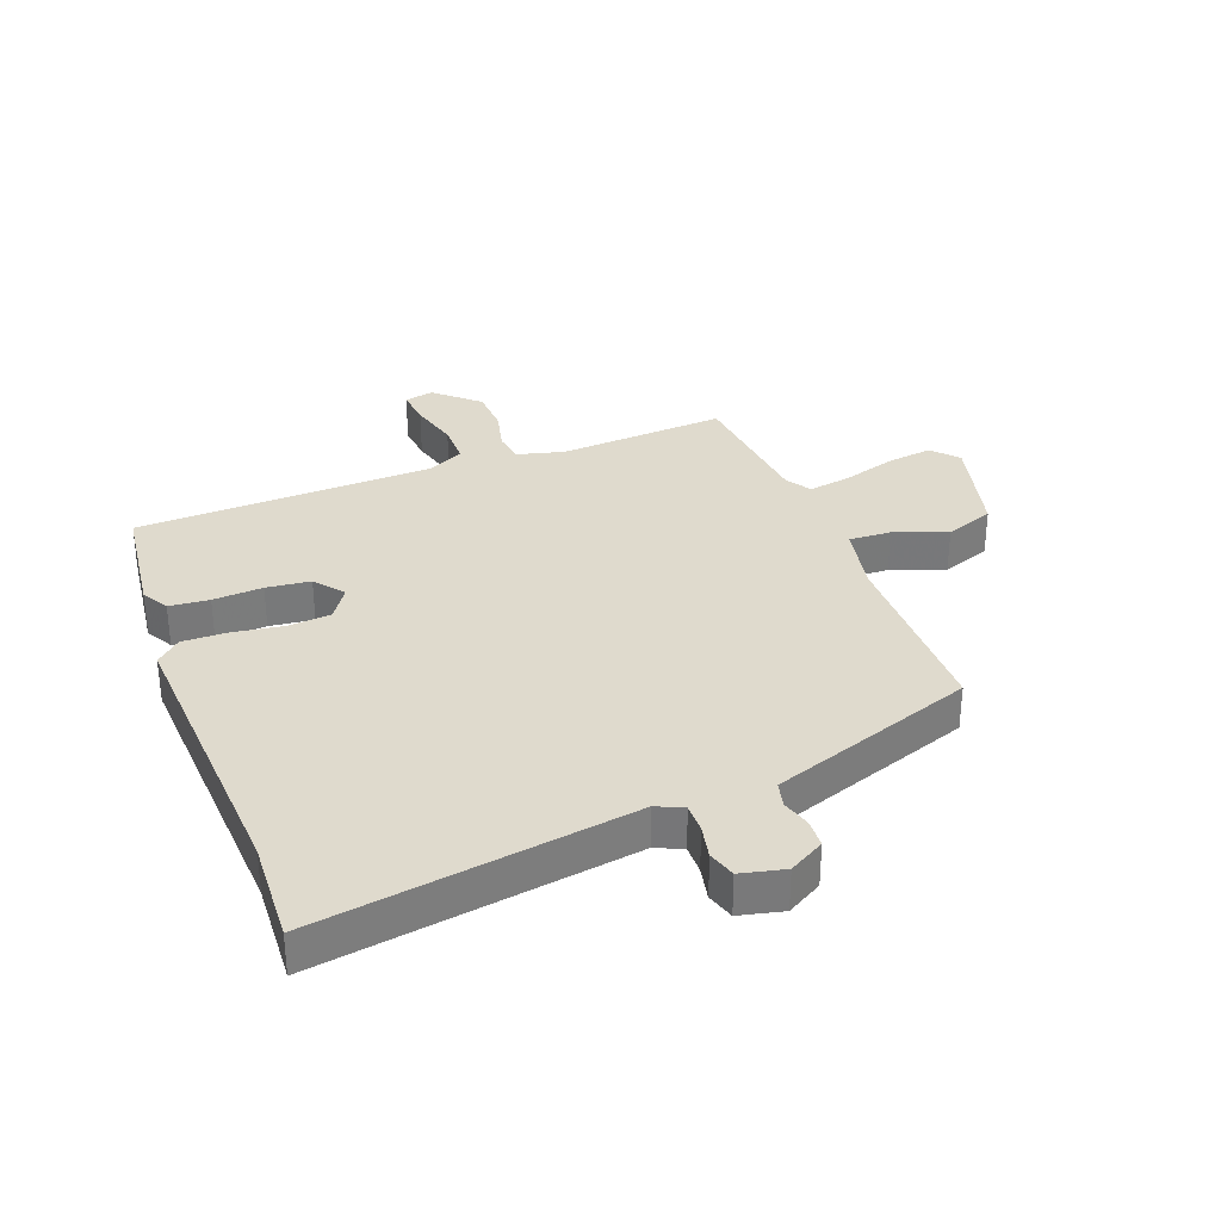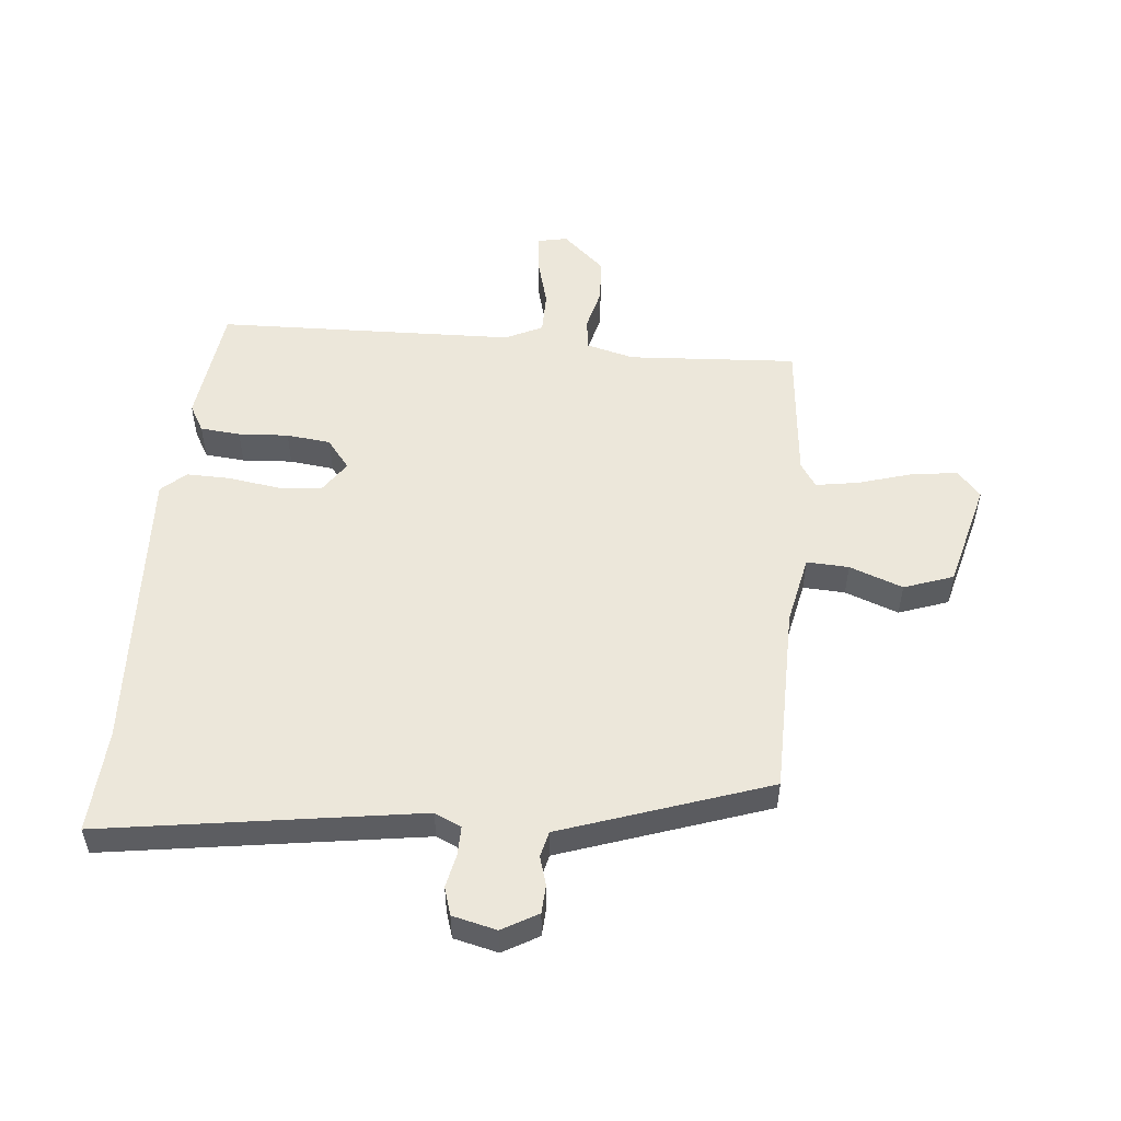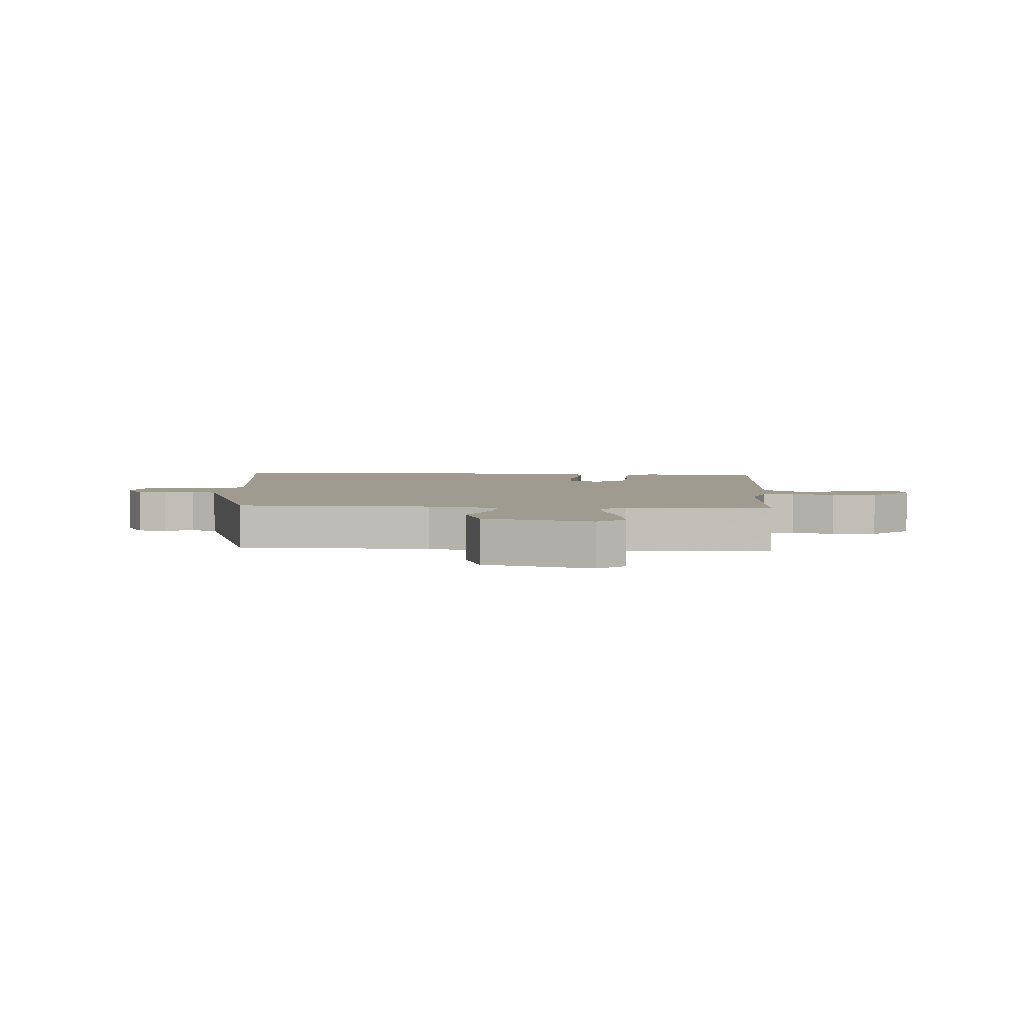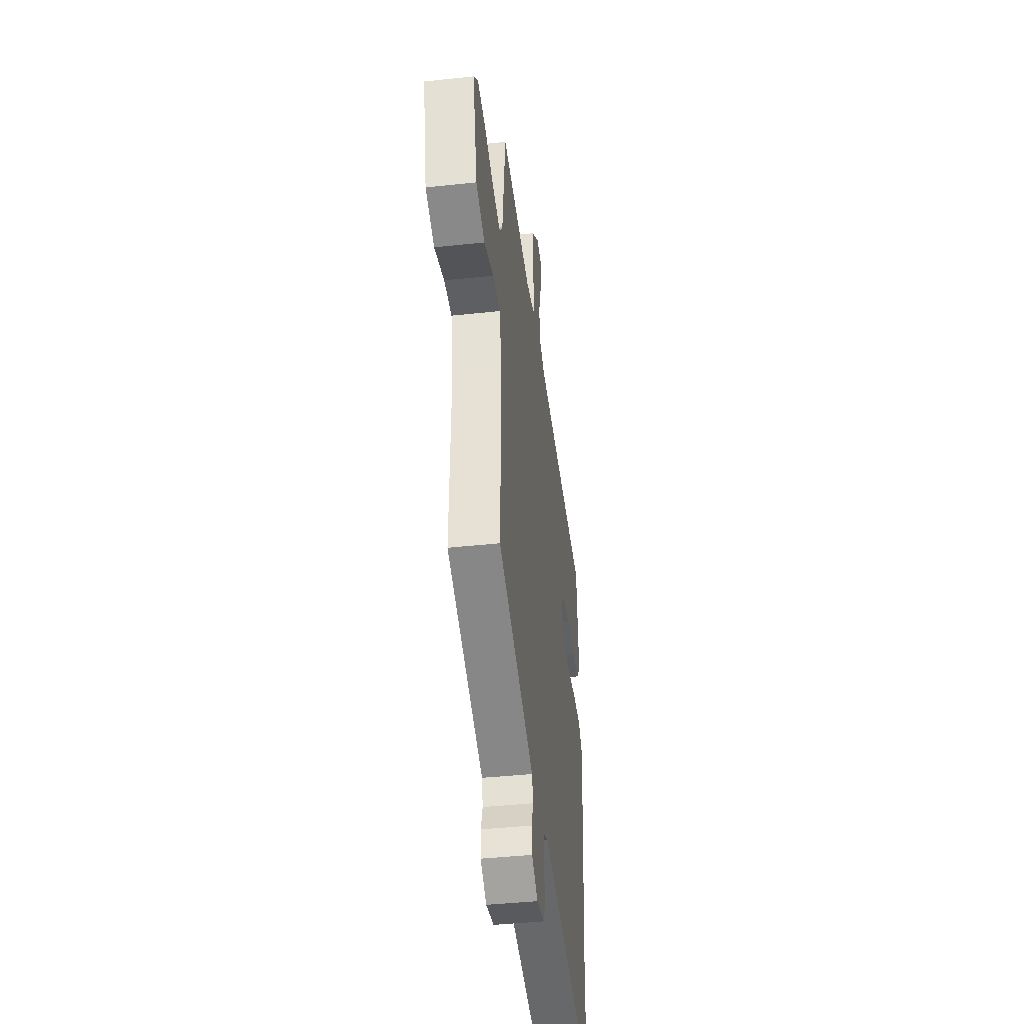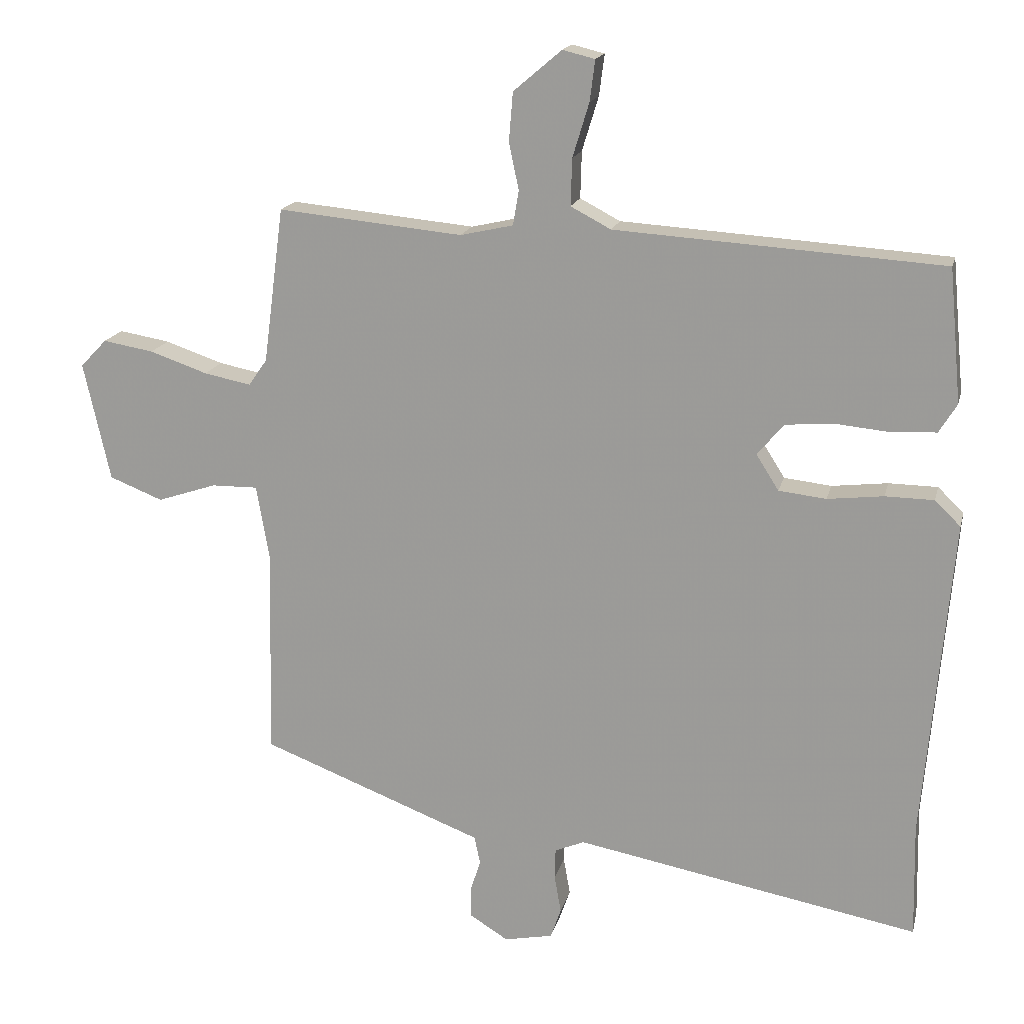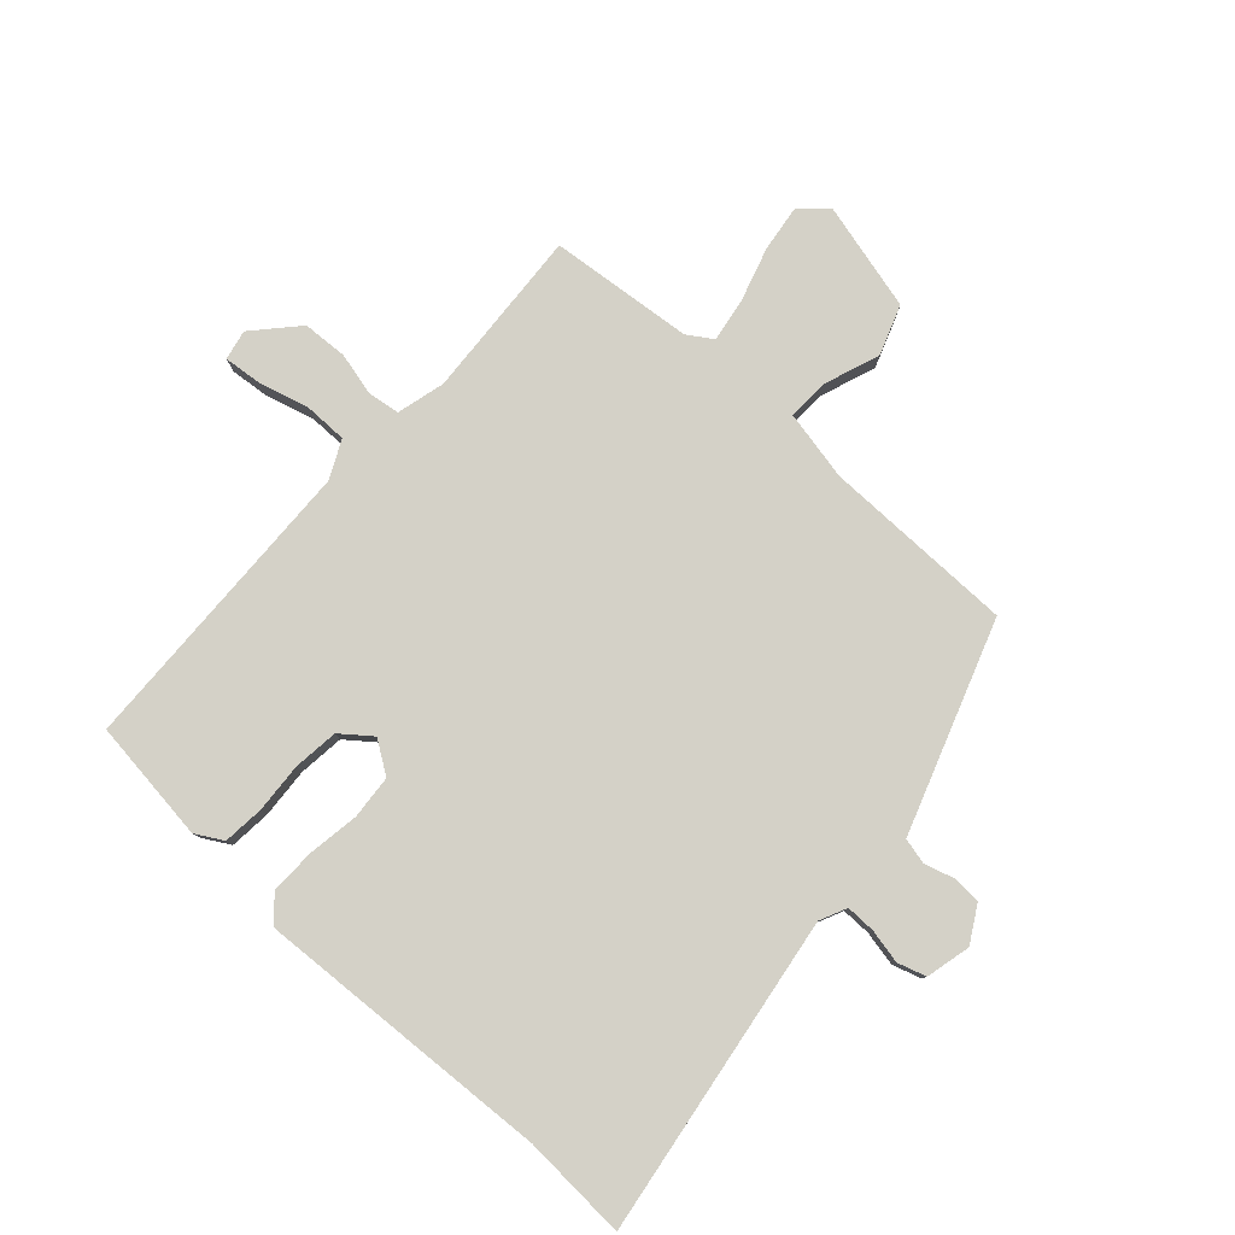
<metadata>
{"format":"obj","ext":"obj","renderer":"f3d","projection":"perspective","resolution":1024,"background":"white","views":[{"elev":32.6,"azim":161.0,"up":"+Y"},{"elev":52.6,"azim":-172.6,"up":"+Y"},{"elev":4.0,"azim":-83.6,"up":"+Y"},{"elev":-42.0,"azim":-82.6,"up":"+Z"},{"elev":17.1,"azim":13.2,"up":"+Z"},{"elev":79.8,"azim":134.1,"up":"+Y"}]}
</metadata>
<code>
v -0.538 0.07 -0.375
v -0.53 0.07 -0.059
v -0.55 0.07 0.057
v -0.62 0.07 0.056
v -0.71 0.07 0.026
v -0.791 0.07 0.058
v -0.831 0.07 0.238
v -0.791 0.07 0.28
v -0.714 0.07 0.267
v -0.626 0.07 0.237
v -0.555 0.07 0.223
v -0.527 0.07 0.263
v -0.496 0.07 0.499
v -0.216 0.07 0.472
v -0.136 0.07 0.49
v -0.127 0.07 0.542
v -0.142 0.07 0.613
v -0.136 0.07 0.687
v -0.063 0.07 0.749
v -0.014 0.07 0.737
v -0.022 0.07 0.675
v -0.047 0.07 0.593
v -0.049 0.07 0.522
v 0.012 0.07 0.49
v 0.508 0.07 0.458
v 0.527 0.07 0.256
v 0.5 0.07 0.212
v 0.433 0.07 0.208
v 0.35 0.07 0.216
v 0.276 0.07 0.21
v 0.236 0.07 0.162
v 0.27 0.07 0.108
v 0.342 0.07 0.1
v 0.427 0.07 0.11
v 0.501 0.07 0.109
v 0.54 0.07 0.071
v 0.498 0.07 -0.418
v 0.502 0.07 -0.591
v -0.021 0.07 -0.494
v -0.066 0.07 -0.513
v -0.067 0.07 -0.561
v -0.057 0.07 -0.618
v -0.073 0.07 -0.664
v -0.147 0.07 -0.679
v -0.205 0.07 -0.643
v -0.206 0.07 -0.596
v -0.19 0.07 -0.548
v -0.199 0.07 -0.505
v -0.272 0.07 -0.477
v -0.538 0 -0.375
v -0.53 0 -0.059
v -0.55 0 0.057
v -0.62 0 0.056
v -0.71 0 0.026
v -0.791 0 0.058
v -0.831 0 0.238
v -0.791 0 0.28
v -0.714 0 0.267
v -0.626 0 0.237
v -0.555 0 0.223
v -0.527 0 0.263
v -0.496 0 0.499
v -0.216 0 0.472
v -0.136 0 0.49
v -0.127 0 0.542
v -0.142 0 0.613
v -0.136 0 0.687
v -0.063 0 0.749
v -0.014 0 0.737
v -0.022 0 0.675
v -0.047 0 0.593
v -0.049 0 0.522
v 0.012 0 0.49
v 0.508 0 0.458
v 0.527 0 0.256
v 0.5 0 0.212
v 0.433 0 0.208
v 0.35 0 0.216
v 0.276 0 0.21
v 0.236 0 0.162
v 0.27 0 0.108
v 0.342 0 0.1
v 0.427 0 0.11
v 0.501 0 0.109
v 0.54 0 0.071
v 0.498 0 -0.418
v 0.502 0 -0.591
v -0.021 0 -0.494
v -0.066 0 -0.513
v -0.067 0 -0.561
v -0.057 0 -0.618
v -0.073 0 -0.664
v -0.147 0 -0.679
v -0.205 0 -0.643
v -0.206 0 -0.596
v -0.19 0 -0.548
v -0.199 0 -0.505
v -0.272 0 -0.477
f 45 46 47
f 44 45 47
f 43 44 47
f 42 43 47
f 41 42 47
f 40 41 47 48
f 39 40 48 49
f 37 38 39
f 49 1 2
f 39 49 2
f 37 39 2
f 36 37 2
f 35 36 2
f 34 35 2
f 33 34 2
f 27 28 29
f 26 27 29
f 25 26 29
f 24 25 29
f 23 24 29 30
f 20 21 22
f 19 20 22
f 18 19 22
f 17 18 22
f 16 17 22
f 15 16 22 23
f 12 13 14
f 11 12 14 15
f 8 9 10
f 7 8 10
f 6 7 10
f 5 6 10
f 4 5 10
f 3 4 10 11
f 32 33 2 3
f 11 15 23
f 3 11 23
f 32 3 23
f 31 32 23
f 23 30 31
f 96 95 94
f 96 94 93
f 96 93 92
f 96 92 91
f 96 91 90
f 97 96 90 89
f 98 97 89 88
f 88 87 86
f 51 50 98
f 51 98 88
f 51 88 86
f 51 86 85
f 51 85 84
f 51 84 83
f 51 83 82
f 78 77 76
f 78 76 75
f 78 75 74
f 78 74 73
f 79 78 73 72
f 71 70 69
f 71 69 68
f 71 68 67
f 71 67 66
f 71 66 65
f 72 71 65 64
f 63 62 61
f 64 63 61 60
f 59 58 57
f 59 57 56
f 59 56 55
f 59 55 54
f 59 54 53
f 60 59 53 52
f 52 51 82 81
f 72 64 60
f 72 60 52
f 72 52 81
f 72 81 80
f 80 79 72
f 1 50 51 2
f 2 51 52 3
f 3 52 53 4
f 4 53 54 5
f 5 54 55 6
f 6 55 56 7
f 7 56 57 8
f 8 57 58 9
f 9 58 59 10
f 10 59 60 11
f 11 60 61 12
f 12 61 62 13
f 13 62 63 14
f 14 63 64 15
f 15 64 65 16
f 16 65 66 17
f 17 66 67 18
f 18 67 68 19
f 19 68 69 20
f 20 69 70 21
f 21 70 71 22
f 22 71 72 23
f 23 72 73 24
f 24 73 74 25
f 25 74 75 26
f 26 75 76 27
f 27 76 77 28
f 28 77 78 29
f 29 78 79 30
f 30 79 80 31
f 31 80 81 32
f 32 81 82 33
f 33 82 83 34
f 34 83 84 35
f 35 84 85 36
f 36 85 86 37
f 37 86 87 38
f 38 87 88 39
f 39 88 89 40
f 40 89 90 41
f 41 90 91 42
f 42 91 92 43
f 43 92 93 44
f 44 93 94 45
f 45 94 95 46
f 46 95 96 47
f 47 96 97 48
f 48 97 98 49
f 49 98 50 1

</code>
